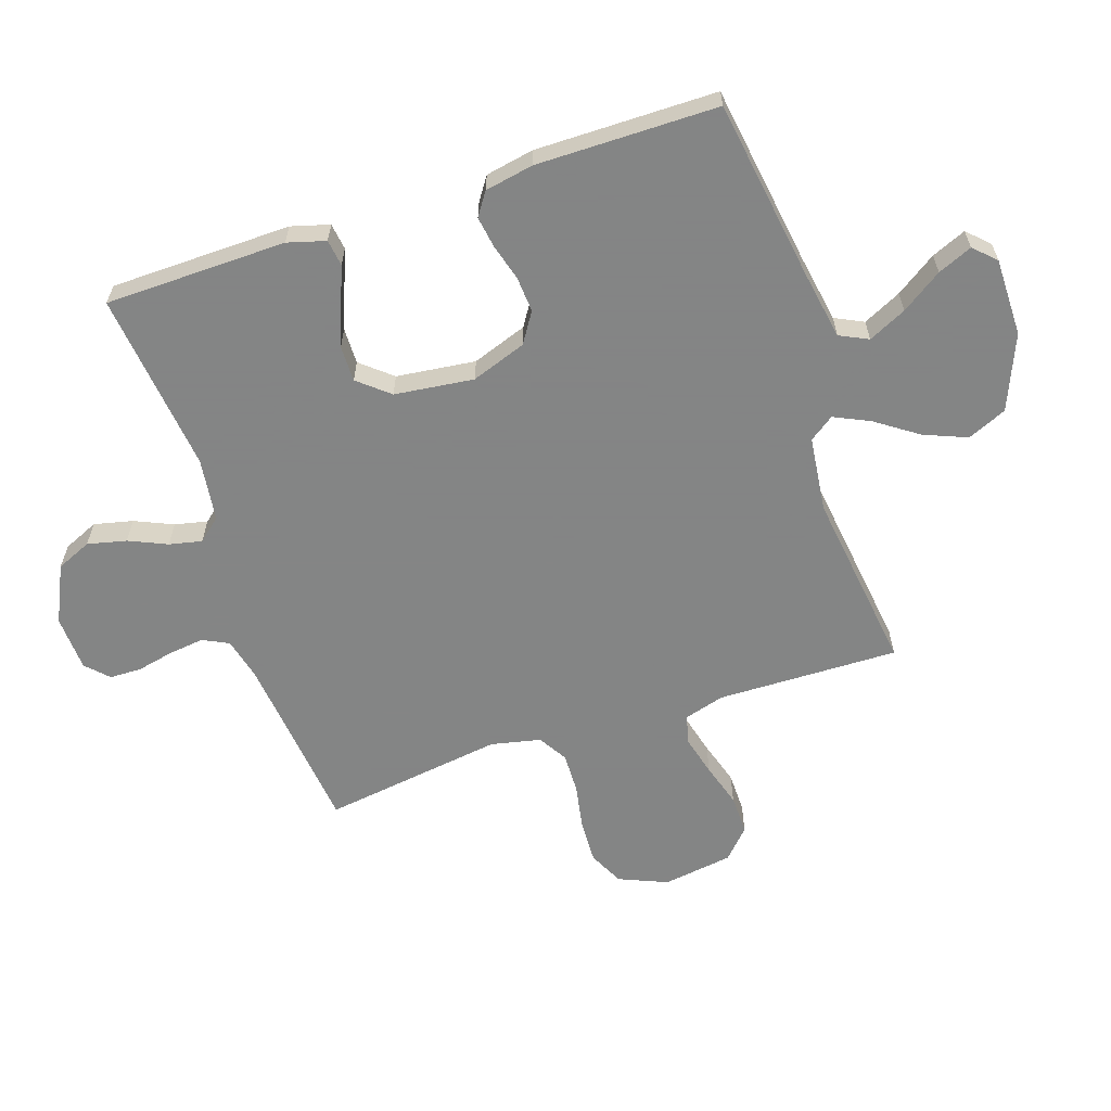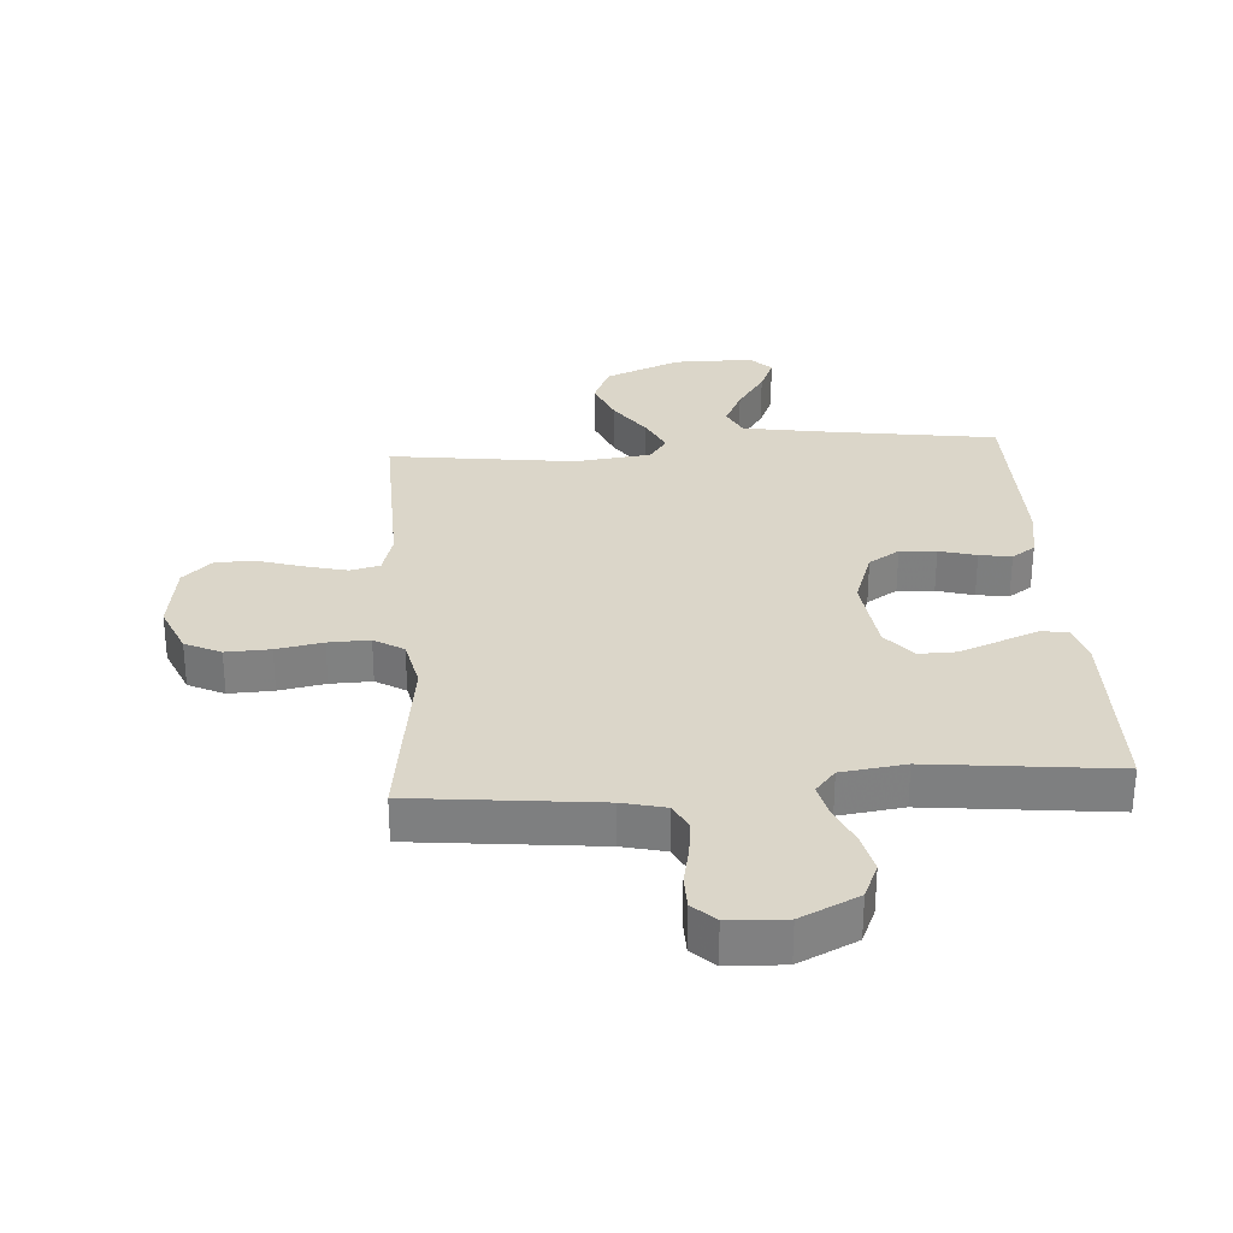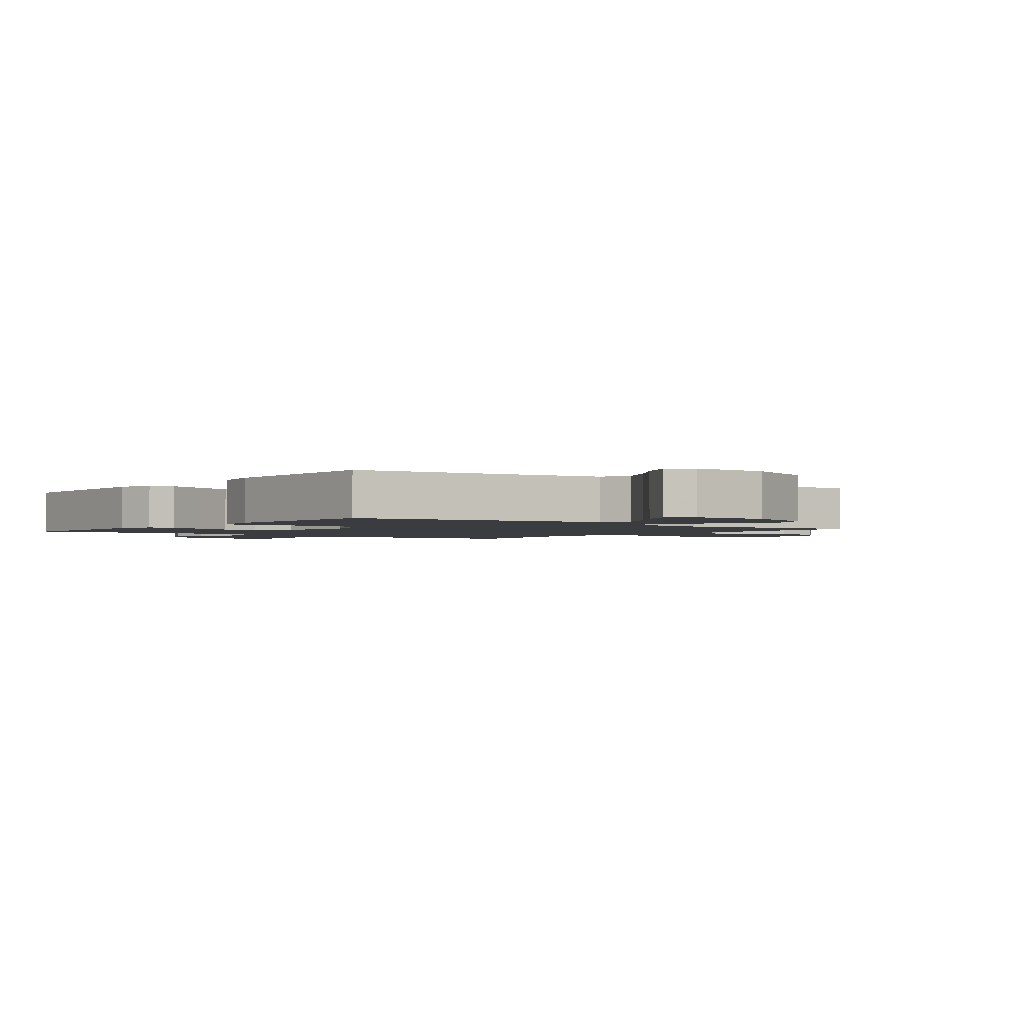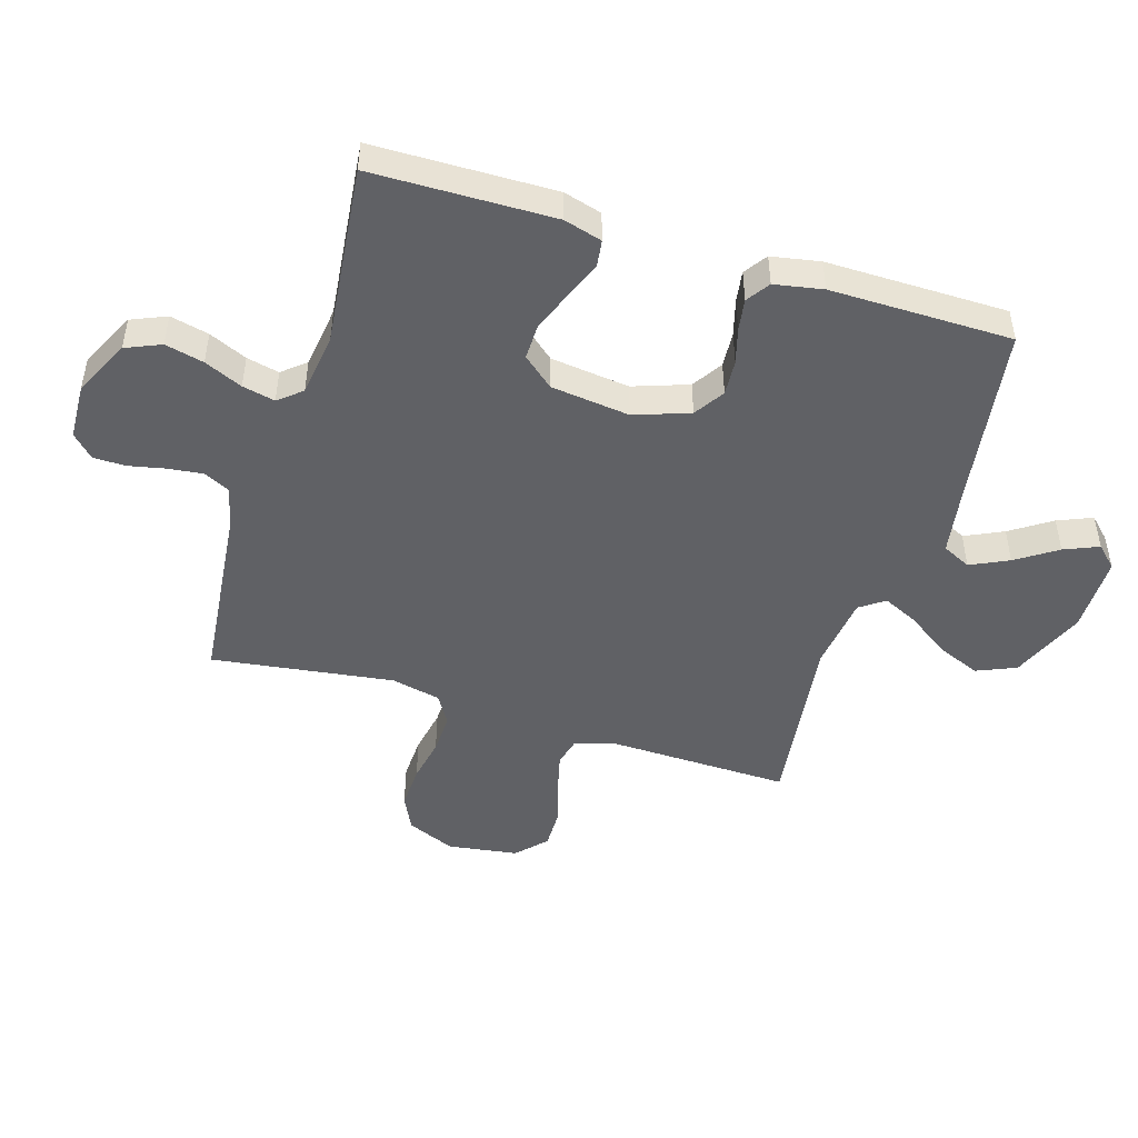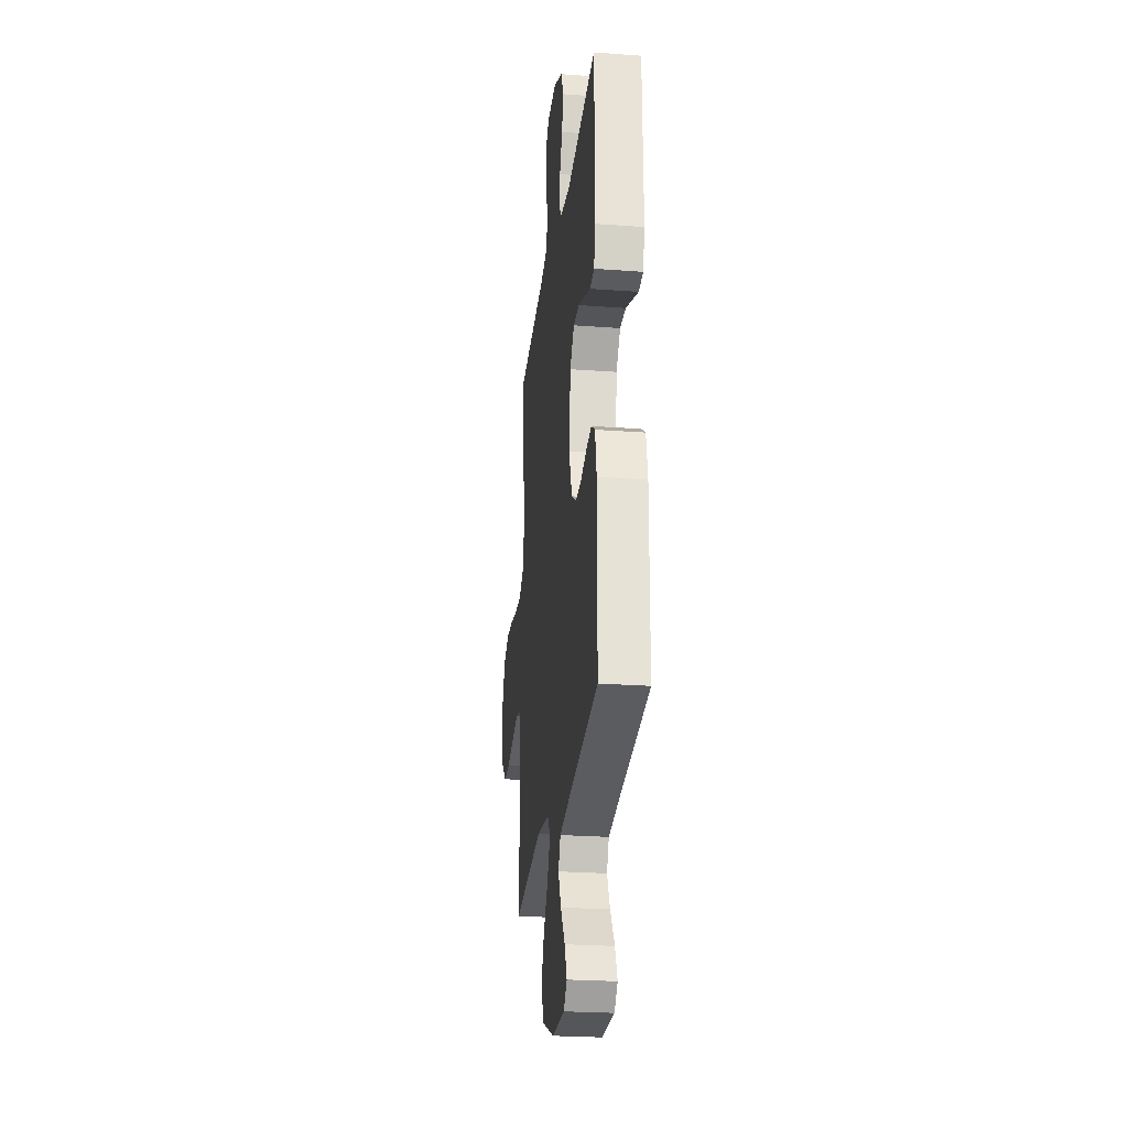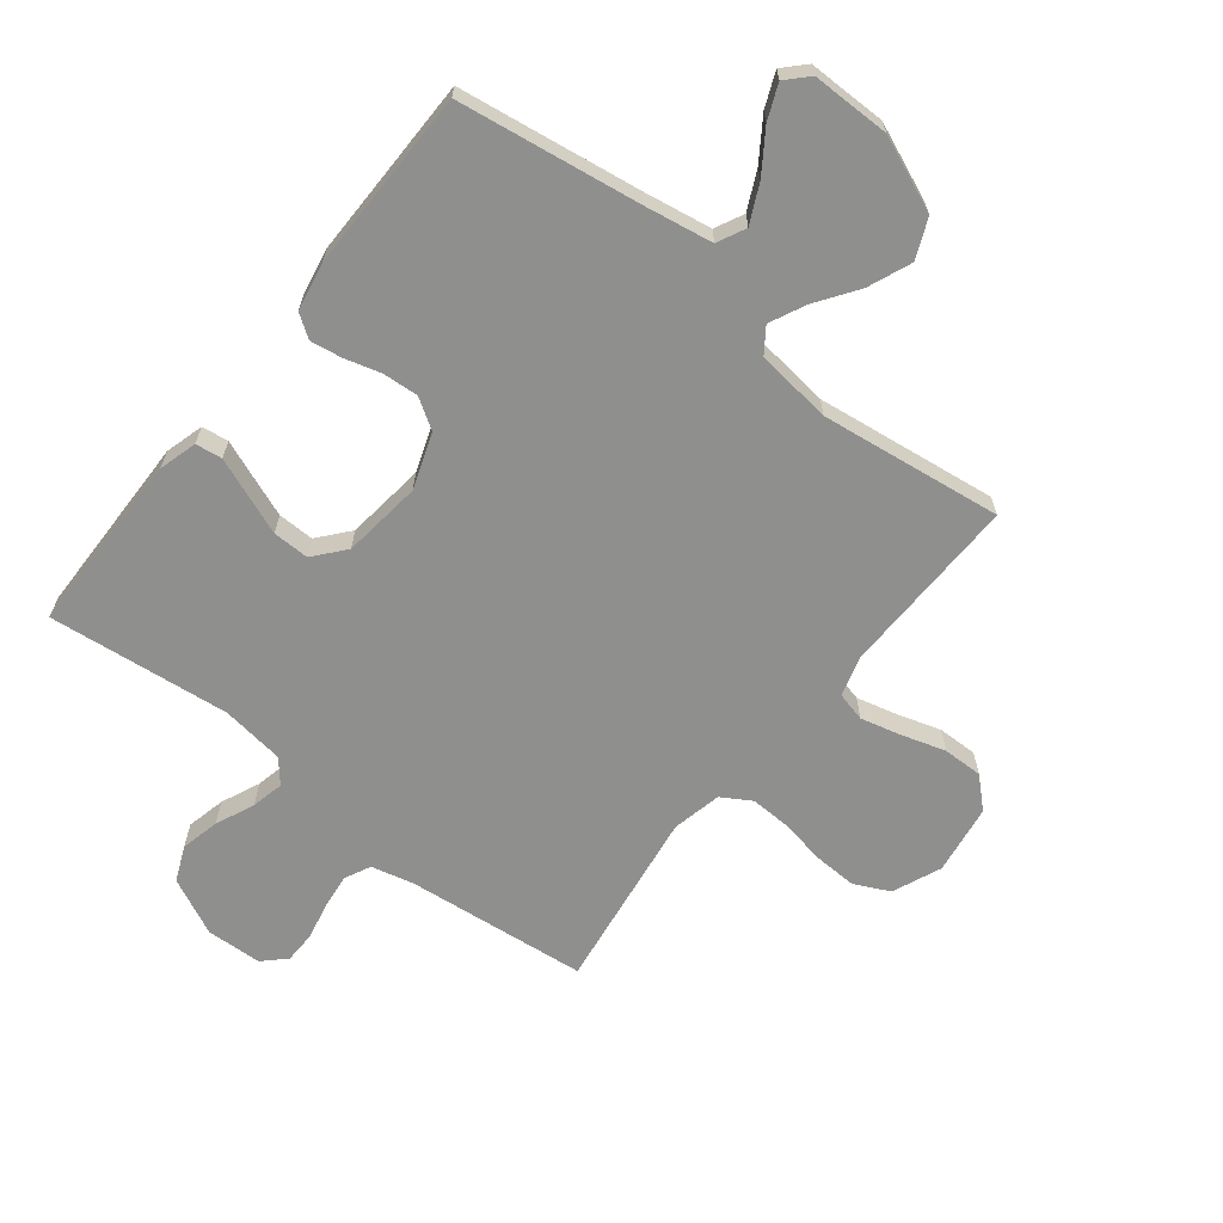
<metadata>
{"format":"obj","ext":"obj","renderer":"f3d","projection":"perspective","resolution":1024,"background":"white","views":[{"elev":-61.6,"azim":108.5,"up":"+Y"},{"elev":30.1,"azim":-4.0,"up":"+Y"},{"elev":-1.9,"azim":142.6,"up":"+Y"},{"elev":-47.8,"azim":72.8,"up":"+Y"},{"elev":-25.4,"azim":83.2,"up":"+Z"},{"elev":-65.2,"azim":141.7,"up":"+Y"}]}
</metadata>
<code>
v -0.5 0.07 0.5
v -0.2 0.07 0.532
v -0.13 0.07 0.549
v -0.109 0.07 0.592
v -0.116 0.07 0.65
v -0.129 0.07 0.711
v -0.128 0.07 0.764
v -0.092 0.07 0.799
v 0 0.07 0.803
v 0.094 0.07 0.758
v 0.119 0.07 0.7
v 0.104 0.07 0.636
v 0.076 0.07 0.573
v 0.064 0.07 0.519
v 0.096 0.07 0.481
v 0.2 0.07 0.467
v 0.5 0.07 0.5
v 0.505 0.07 0.2
v 0.487 0.07 0.137
v 0.443 0.07 0.131
v 0.382 0.07 0.155
v 0.315 0.07 0.181
v 0.255 0.07 0.182
v 0.212 0.07 0.131
v 0.196 0.07 0
v 0.228 0.07 -0.091
v 0.278 0.07 -0.123
v 0.337 0.07 -0.119
v 0.397 0.07 -0.102
v 0.449 0.07 -0.094
v 0.487 0.07 -0.12
v 0.502 0.07 -0.2
v 0.5 0.07 -0.5
v 0.2 0.07 -0.544
v 0.087 0.07 -0.563
v 0.064 0.07 -0.61
v 0.094 0.07 -0.673
v 0.139 0.07 -0.74
v 0.163 0.07 -0.797
v 0.129 0.07 -0.832
v 0 0.07 -0.832
v -0.123 0.07 -0.781
v -0.151 0.07 -0.716
v -0.122 0.07 -0.645
v -0.074 0.07 -0.576
v -0.046 0.07 -0.517
v -0.075 0.07 -0.476
v -0.2 0.07 -0.461
v -0.5 0.07 -0.5
v -0.493 0.07 -0.2
v -0.512 0.07 -0.133
v -0.56 0.07 -0.121
v -0.627 0.07 -0.138
v -0.699 0.07 -0.16
v -0.765 0.07 -0.161
v -0.813 0.07 -0.116
v -0.83 0.07 0
v -0.796 0.07 0.08
v -0.738 0.07 0.108
v -0.666 0.07 0.105
v -0.591 0.07 0.091
v -0.524 0.07 0.089
v -0.476 0.07 0.118
v -0.458 0.07 0.2
v -0.5 0 0.5
v -0.2 0 0.532
v -0.13 0 0.549
v -0.109 0 0.592
v -0.116 0 0.65
v -0.129 0 0.711
v -0.128 0 0.764
v -0.092 0 0.799
v 0 0 0.803
v 0.094 0 0.758
v 0.119 0 0.7
v 0.104 0 0.636
v 0.076 0 0.573
v 0.064 0 0.519
v 0.096 0 0.481
v 0.2 0 0.467
v 0.5 0 0.5
v 0.505 0 0.2
v 0.487 0 0.137
v 0.443 0 0.131
v 0.382 0 0.155
v 0.315 0 0.181
v 0.255 0 0.182
v 0.212 0 0.131
v 0.196 0 0
v 0.228 0 -0.091
v 0.278 0 -0.123
v 0.337 0 -0.119
v 0.397 0 -0.102
v 0.449 0 -0.094
v 0.487 0 -0.12
v 0.502 0 -0.2
v 0.5 0 -0.5
v 0.2 0 -0.544
v 0.087 0 -0.563
v 0.064 0 -0.61
v 0.094 0 -0.673
v 0.139 0 -0.74
v 0.163 0 -0.797
v 0.129 0 -0.832
v 0 0 -0.832
v -0.123 0 -0.781
v -0.151 0 -0.716
v -0.122 0 -0.645
v -0.074 0 -0.576
v -0.046 0 -0.517
v -0.075 0 -0.476
v -0.2 0 -0.461
v -0.5 0 -0.5
v -0.493 0 -0.2
v -0.512 0 -0.133
v -0.56 0 -0.121
v -0.627 0 -0.138
v -0.699 0 -0.16
v -0.765 0 -0.161
v -0.813 0 -0.116
v -0.83 0 0
v -0.796 0 0.08
v -0.738 0 0.108
v -0.666 0 0.105
v -0.591 0 0.091
v -0.524 0 0.089
v -0.476 0 0.118
v -0.458 0 0.2
f 58 59 60 61
f 58 61 62
f 57 58 62
f 56 57 62
f 53 54 55 56
f 52 53 56 62
f 51 52 62 63
f 48 49 50
f 47 48 50 51
f 42 43 44 45
f 42 45 46
f 41 42 46
f 40 41 46
f 37 38 39 40
f 36 37 40 46
f 35 36 46 47
f 31 32 33 34
f 28 29 30 31
f 27 28 31 34
f 26 27 34 35
f 18 19 20 21
f 16 17 18 21
f 15 16 21 22
f 14 15 22 23
f 10 11 12 13
f 10 13 14
f 9 10 14
f 8 9 14
f 5 6 7 8
f 4 5 8 14
f 3 4 14 23
f 64 1 2
f 25 26 35 47
f 24 25 47 51
f 24 51 63 64
f 23 24 64
f 2 3 23 64
f 125 124 123 122
f 126 125 122
f 126 122 121
f 126 121 120
f 120 119 118 117
f 126 120 117 116
f 127 126 116 115
f 114 113 112
f 115 114 112 111
f 109 108 107 106
f 110 109 106
f 110 106 105
f 110 105 104
f 104 103 102 101
f 110 104 101 100
f 111 110 100 99
f 98 97 96 95
f 95 94 93 92
f 98 95 92 91
f 99 98 91 90
f 85 84 83 82
f 85 82 81 80
f 86 85 80 79
f 87 86 79 78
f 77 76 75 74
f 78 77 74
f 78 74 73
f 78 73 72
f 72 71 70 69
f 78 72 69 68
f 87 78 68 67
f 66 65 128
f 111 99 90 89
f 115 111 89 88
f 128 127 115 88
f 128 88 87
f 128 87 67 66
f 1 65 66 2
f 2 66 67 3
f 3 67 68 4
f 4 68 69 5
f 5 69 70 6
f 6 70 71 7
f 7 71 72 8
f 8 72 73 9
f 9 73 74 10
f 10 74 75 11
f 11 75 76 12
f 12 76 77 13
f 13 77 78 14
f 14 78 79 15
f 15 79 80 16
f 16 80 81 17
f 17 81 82 18
f 18 82 83 19
f 19 83 84 20
f 20 84 85 21
f 21 85 86 22
f 22 86 87 23
f 23 87 88 24
f 24 88 89 25
f 25 89 90 26
f 26 90 91 27
f 27 91 92 28
f 28 92 93 29
f 29 93 94 30
f 30 94 95 31
f 31 95 96 32
f 32 96 97 33
f 33 97 98 34
f 34 98 99 35
f 35 99 100 36
f 36 100 101 37
f 37 101 102 38
f 38 102 103 39
f 39 103 104 40
f 40 104 105 41
f 41 105 106 42
f 42 106 107 43
f 43 107 108 44
f 44 108 109 45
f 45 109 110 46
f 46 110 111 47
f 47 111 112 48
f 48 112 113 49
f 49 113 114 50
f 50 114 115 51
f 51 115 116 52
f 52 116 117 53
f 53 117 118 54
f 54 118 119 55
f 55 119 120 56
f 56 120 121 57
f 57 121 122 58
f 58 122 123 59
f 59 123 124 60
f 60 124 125 61
f 61 125 126 62
f 62 126 127 63
f 63 127 128 64
f 64 128 65 1

</code>
